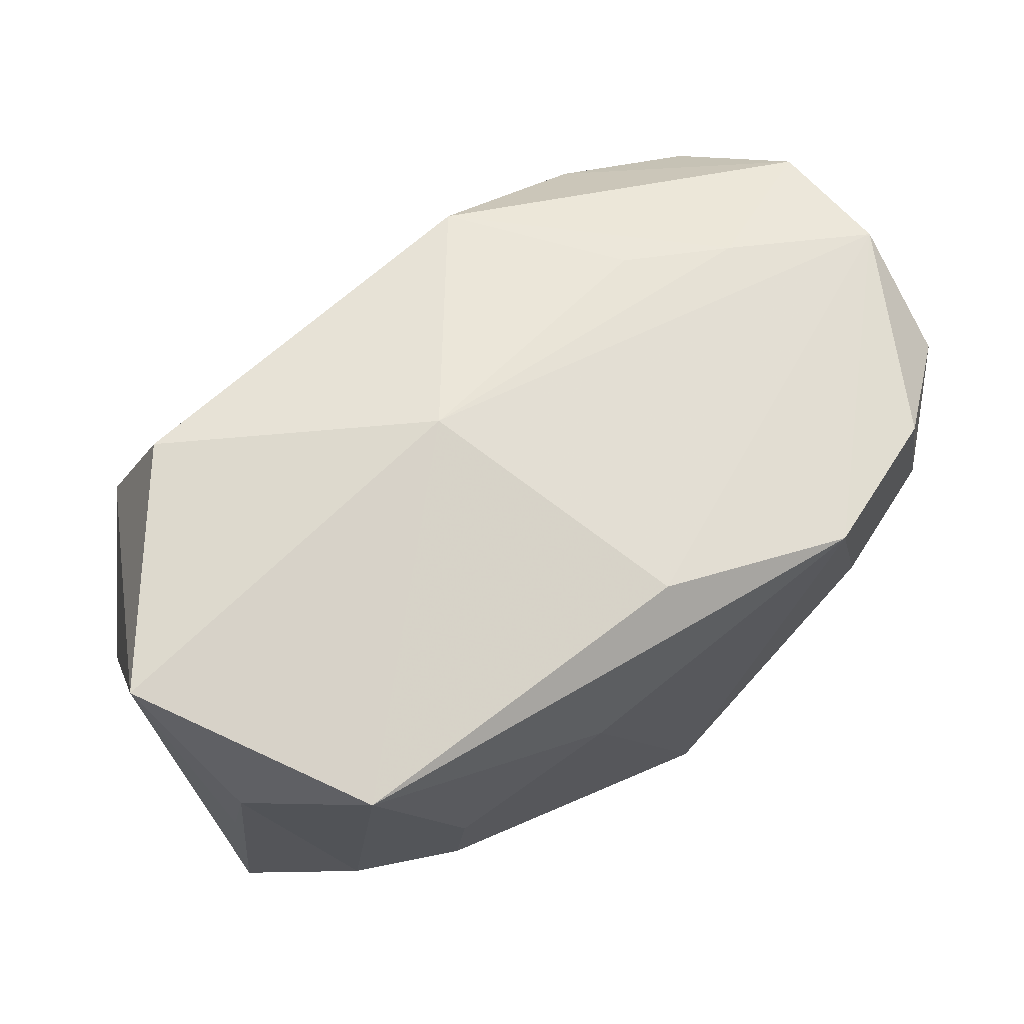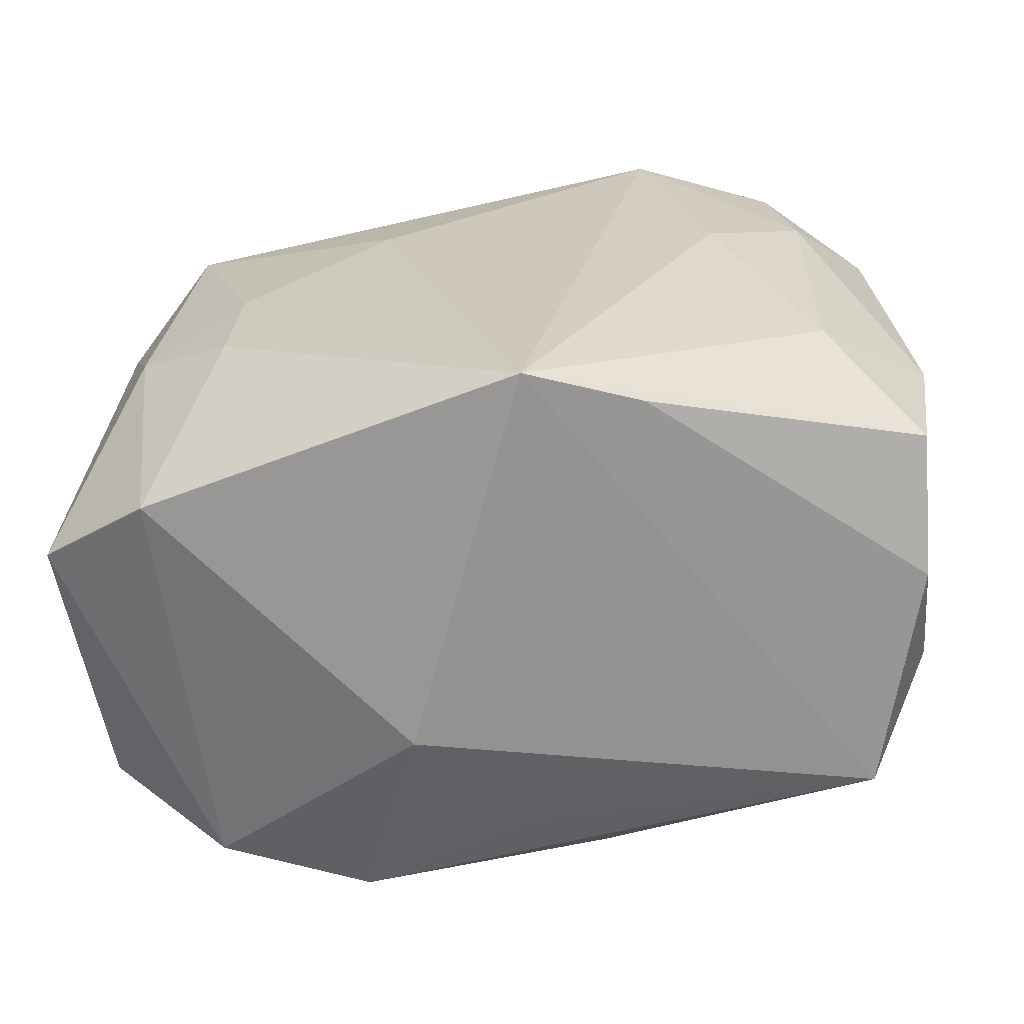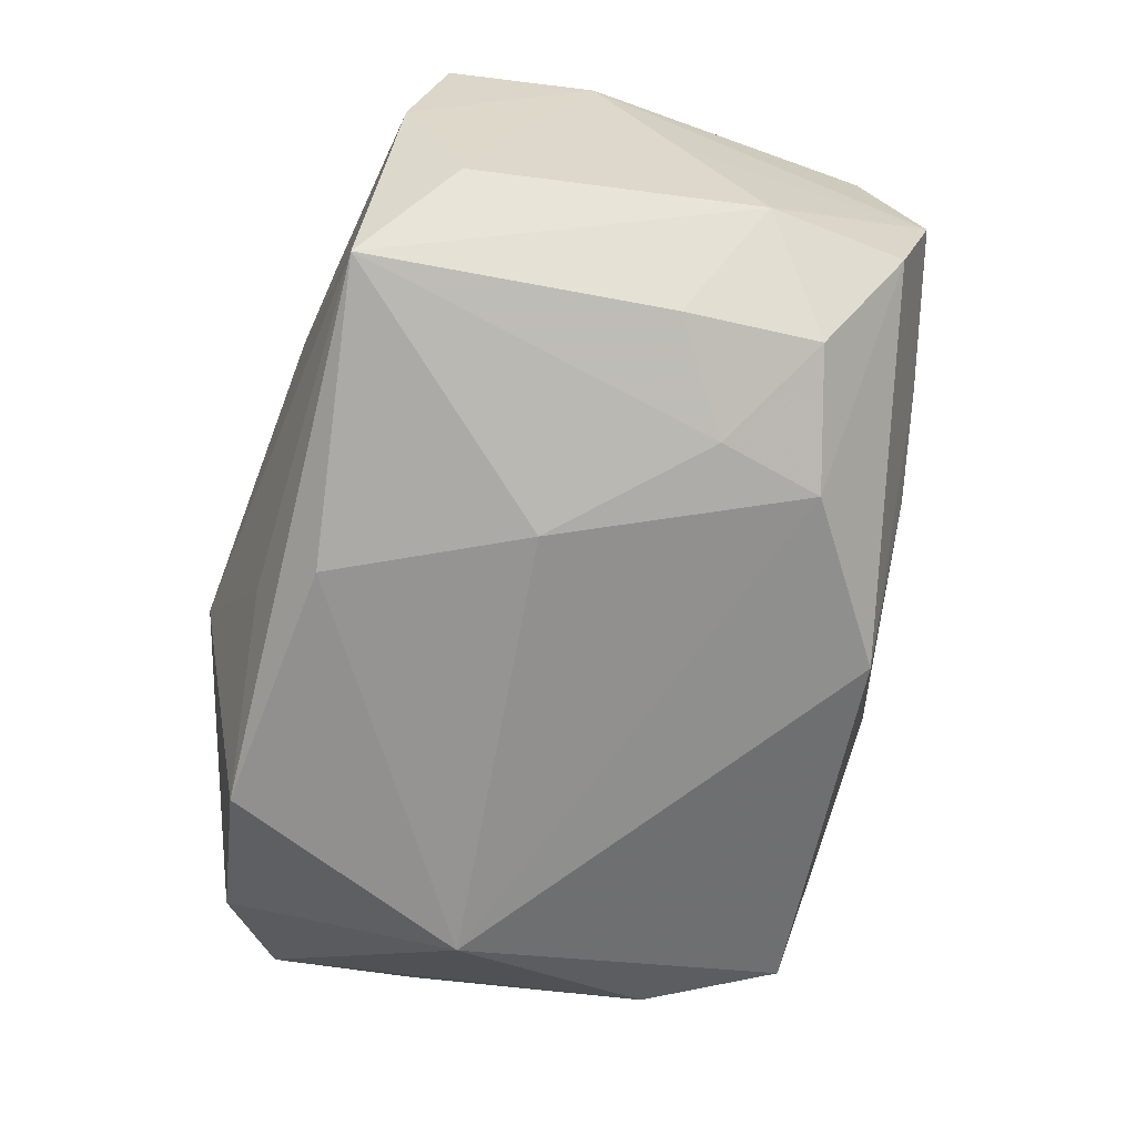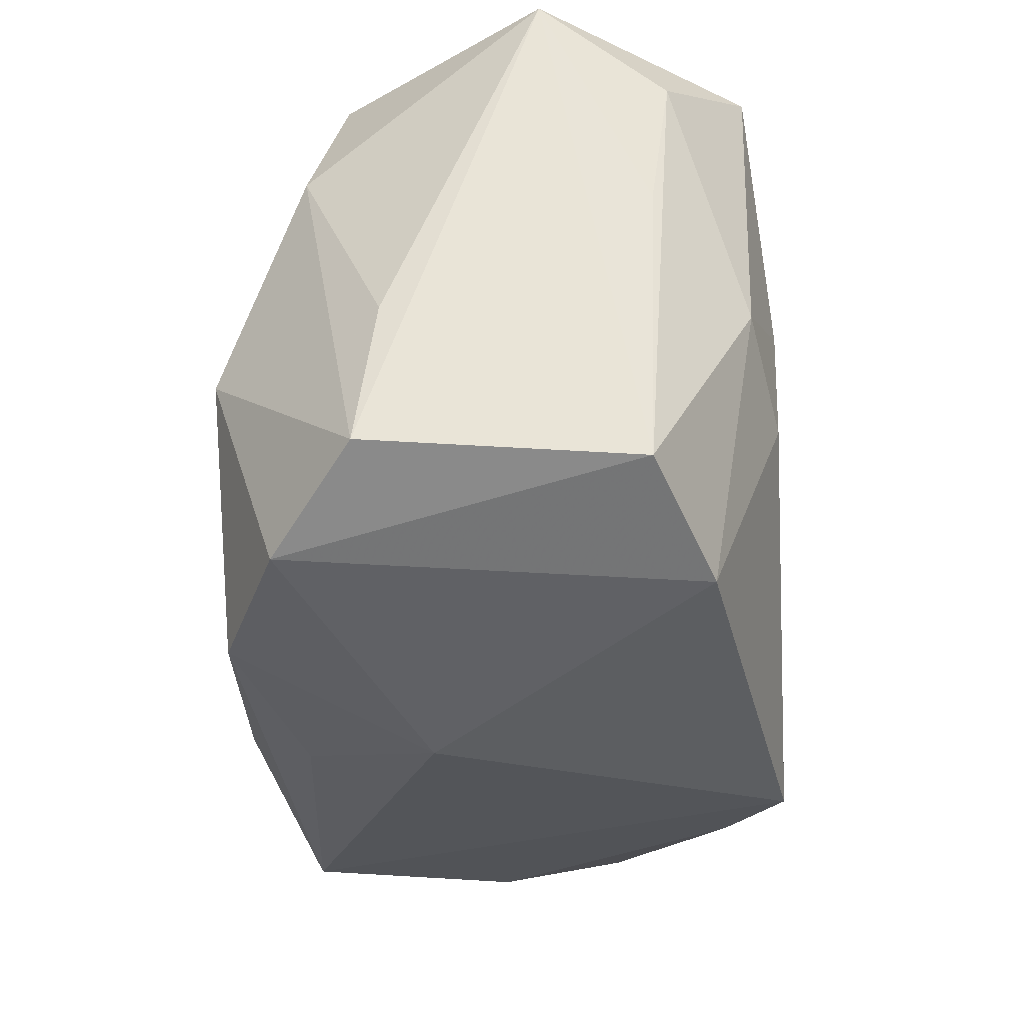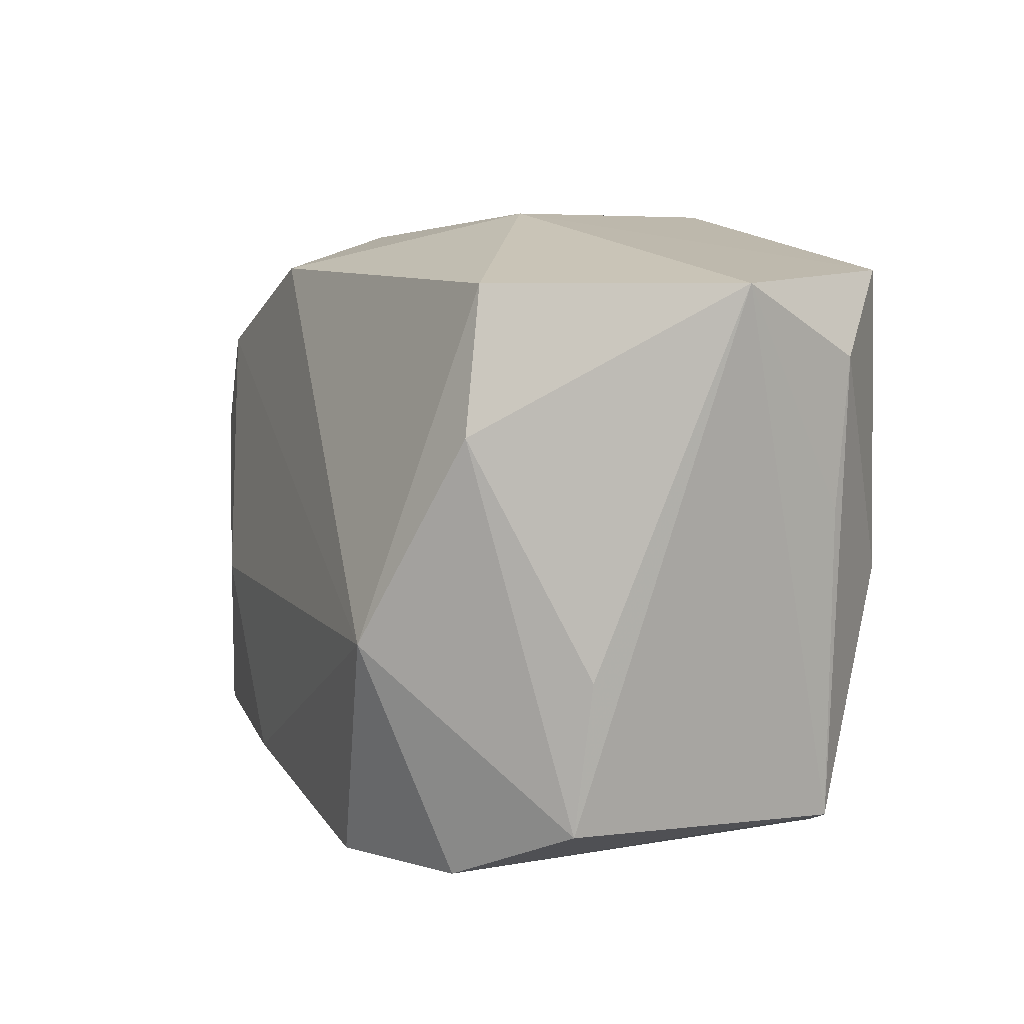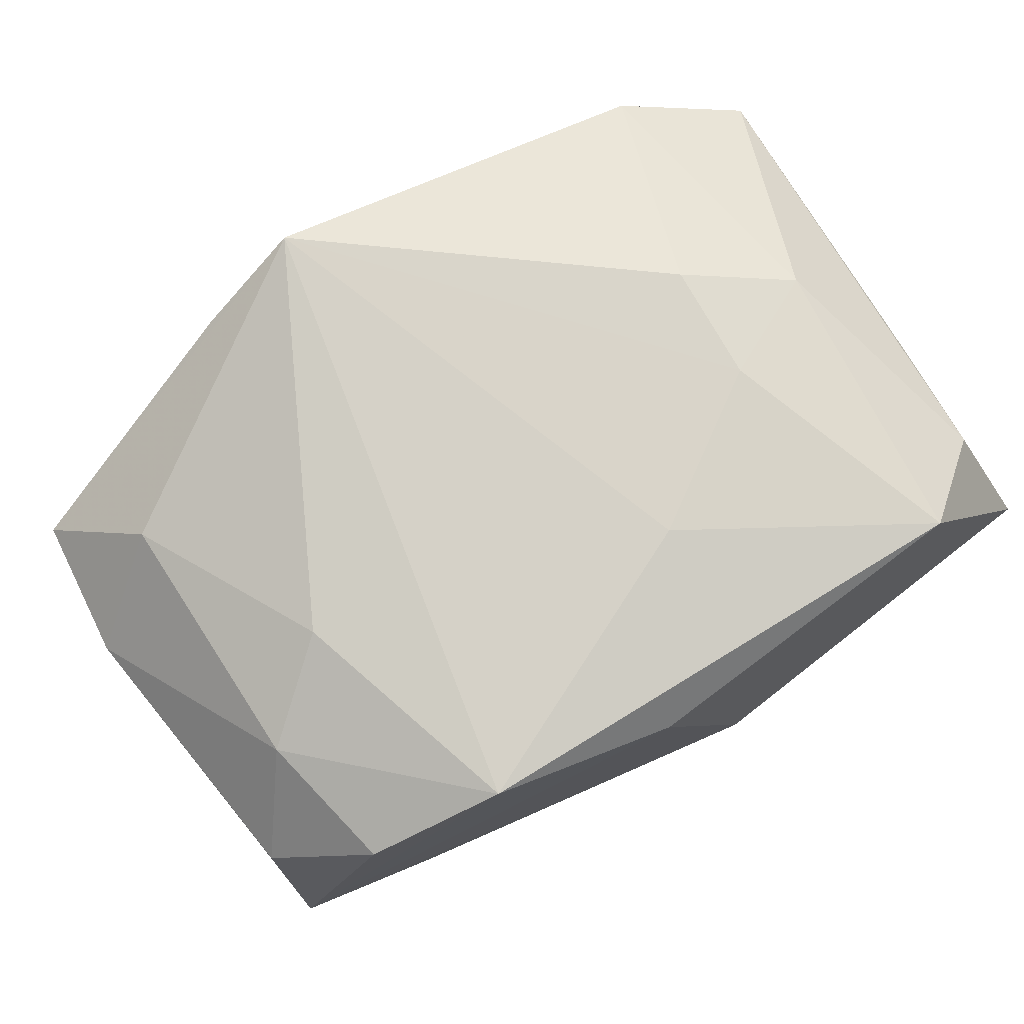
<metadata>
{"format":"obj","ext":"obj","renderer":"f3d","projection":"perspective","resolution":1024,"background":"white","views":[{"elev":71.5,"azim":-33.9,"up":"+Y"},{"elev":-64.8,"azim":10.7,"up":"+Y"},{"elev":-66.6,"azim":74.1,"up":"+Z"},{"elev":-30.2,"azim":-88.6,"up":"+Y"},{"elev":15.0,"azim":-113.3,"up":"+Y"},{"elev":78.3,"azim":145.3,"up":"+Z"}]}
</metadata>
<code>
v 0.002721 0.02489 0.0175
v -0.0001866 -0.02317 -0.01719
v -0.03451 -0.002862 -0.009568
v 0.01193 -0.004968 -0.02301
v -0.02454 0.02401 0.0189
v 0.02117 0.00579 -0.02006
v 0.03583 0.005577 -0.009562
v 0.01598 0.02278 -0.007048
v -0.03351 0.007756 0.01075
v 0.006634 0.02202 -0.01847
v -0.02714 0.01436 -0.01645
v 0.03482 0.01479 0.01052
v 0.03626 -0.0009934 -0.0004939
v -0.01911 -0.004455 0.02064
v -0.02336 0.02485 -0.01375
v 0.02178 0.002919 0.02032
v 0.02936 0.0086 0.01726
v -0.02523 -0.02095 0.01471
v 0.017 0.02175 0.02127
v -0.004635 0.02714 -0.002405
v -0.03237 0.01906 0.01226
v 0.035 -0.01901 0.008662
v 0.02401 0.02144 -0.00373
v 0.02762 0.01977 0.01667
v 0.03502 0.01931 0.0009751
v 0.02891 0.0005888 -0.01758
v 0.033 -0.01658 -0.01146
v 0.02717 -0.02266 -0.01887
v 0.01906 0.0139 -0.0197
v 0.02877 -0.01247 0.01604
v -0.02239 -0.001802 -0.02329
v 0.03469 0.01624 -0.009139
v 0.005813 -0.02504 0.02184
v 0.03355 -0.02145 -0.001926
v 0.02922 0.01112 -0.01669
v -0.007944 -0.02649 -0.006582
v -0.01515 -0.02119 -0.02205
v -0.005778 0.01244 0.02184
v -0.01828 0.004884 0.02093
v -0.03489 0.02556 0.002279
v -0.03489 -0.01605 0.01
v -0.03489 -0.01442 -0.01121
v 0.004825 -0.01936 -0.02266
v 0.0367 -0.0078 0.0089
v -0.02727 0.0008674 0.01825
v -0.0267 -0.01947 -0.01756
v 0.01434 -0.02391 0.01753
f 2 37 28
f 43 37 31
f 28 37 43
f 33 28 47
f 47 22 33
f 20 15 40
f 4 6 28
f 28 43 4
f 4 43 31
f 37 2 36
f 36 28 33
f 36 2 28
f 31 37 46
f 46 42 31
f 37 36 46
f 42 40 3
f 28 27 34
f 34 47 28
f 22 47 34
f 44 22 34
f 34 27 44
f 5 40 21
f 20 40 5
f 5 1 20
f 21 40 9
f 42 46 41
f 41 40 42
f 41 9 40
f 21 9 41
f 31 42 11
f 42 3 11
f 11 15 31
f 11 3 40
f 11 40 15
f 28 6 26
f 6 35 26
f 10 15 20
f 31 15 10
f 44 27 13
f 17 16 30
f 30 22 44
f 44 17 30
f 33 22 30
f 30 16 33
f 19 16 17
f 19 5 38
f 1 5 19
f 19 38 33
f 33 16 19
f 38 5 39
f 33 38 39
f 39 14 33
f 33 14 18
f 18 36 33
f 18 46 36
f 18 41 46
f 14 39 45
f 45 39 5
f 45 18 14
f 41 18 45
f 45 5 21
f 21 41 45
f 7 26 35
f 7 13 27
f 7 27 28
f 28 26 7
f 32 10 23
f 32 7 35
f 29 35 6
f 6 4 29
f 29 32 35
f 10 32 29
f 29 4 31
f 31 10 29
f 20 23 8
f 8 10 20
f 23 10 8
f 24 19 17
f 13 7 25
f 7 32 25
f 44 13 25
f 25 32 23
f 1 19 25
f 19 24 25
f 25 23 20
f 20 1 25
f 44 25 12
f 12 25 24
f 12 17 44
f 12 24 17

</code>
